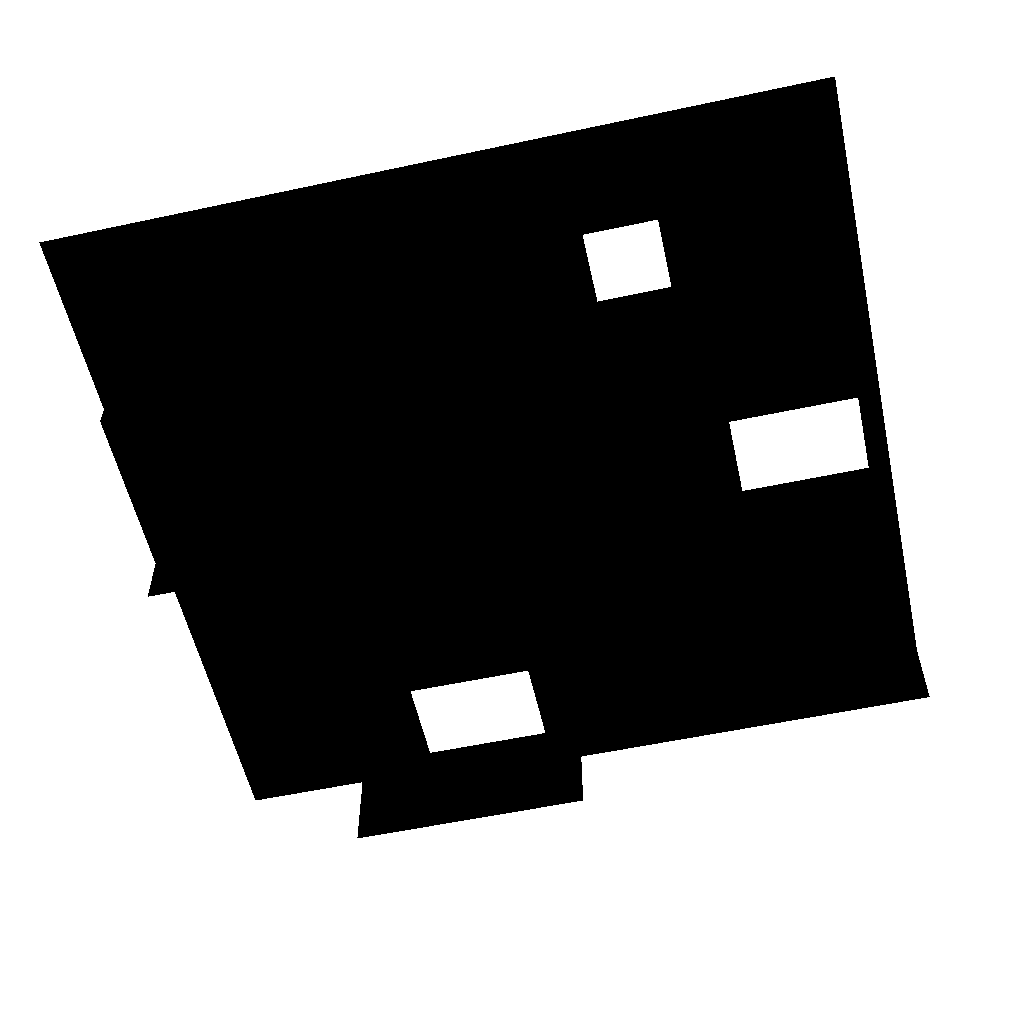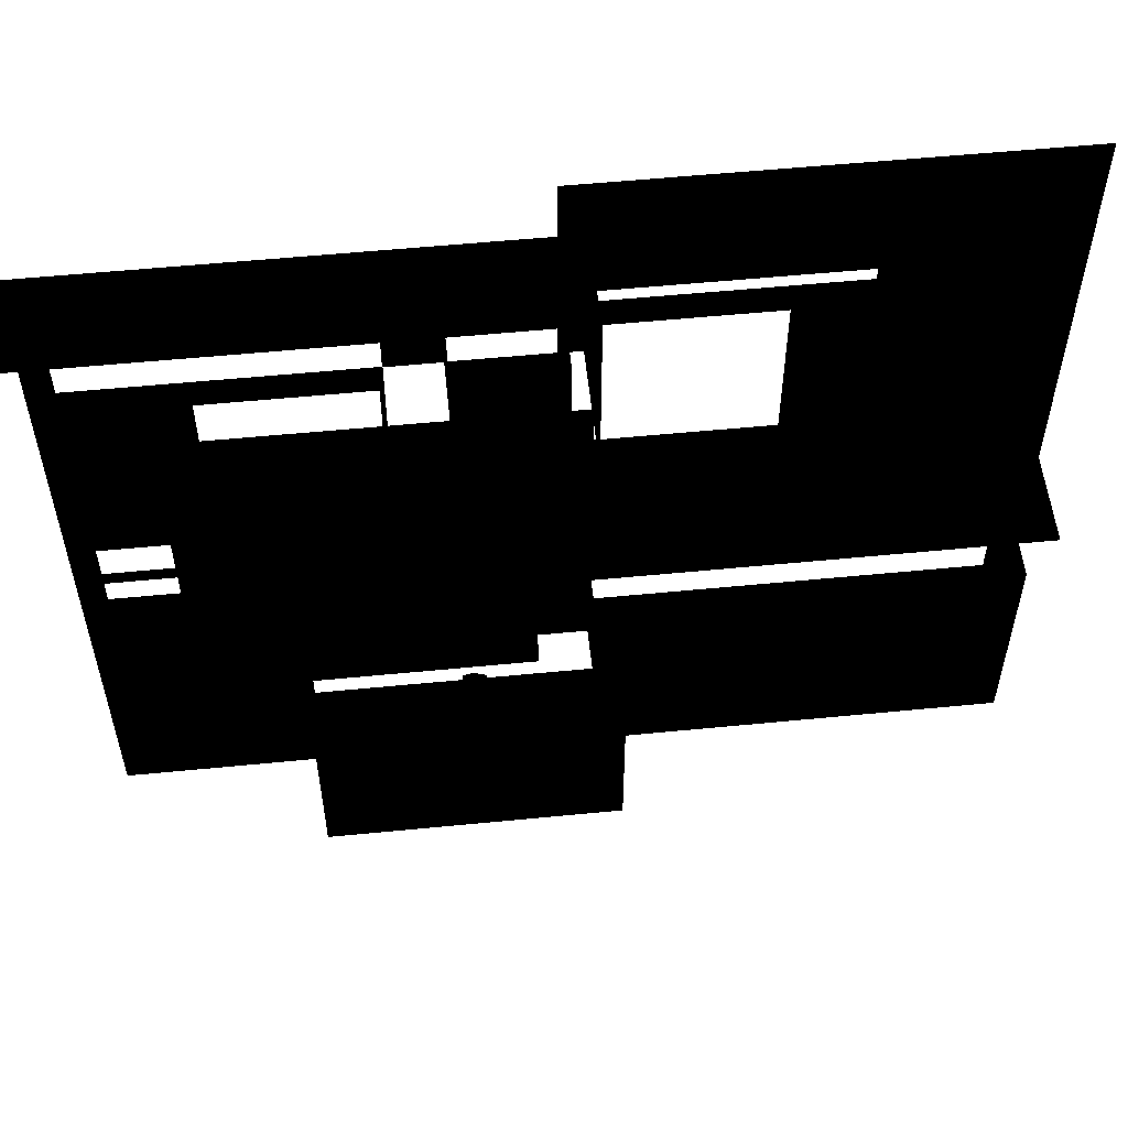
<metadata>
{"format":"obj","ext":"obj","renderer":"f3d","projection":"perspective","resolution":1024,"background":"white","views":[{"elev":-56.5,"azim":-167.4,"up":"+Y"},{"elev":55.7,"azim":-5.9,"up":"+Z"}]}
</metadata>
<code>
o polygon0
g polygon0
v -4.062 0 -2.5
v -3.938 0 -4.562
v -4.062 0 -6.75
v -3.938 0 -5.938
v -1.375 0 -6.75
v -2.562 0 -5.938
v -1.375 0 -2.5
v -2.562 0 -4.562
v -4.062 0 -2.5
v -3.938 0 -4.562
v 7.562 1.594 0.2188
v 7.562 1.594 -0.03125
v 5.062 1.594 0.2188
v 5.062 1.594 -0.03125
v 0 1.594 0.2188
v 0 1.594 -0.03125
v 0.0625 1.594 7
v 0.0625 -0.25 7
v 0.25 1.594 7
v 0.25 -0.25 7
v 5.062 1.594 7
v 5.062 -0.25 7
v -7.5 1.594 6
v -7.5 0 6
v -2 1.594 6
v -2 0 6
v 0.0625 1.594 6
v 0.0625 0 6
v -2.562 0 2.188
v -2.5 0 2.25
v -2.562 0 1.25
v -2.5 0 1
v -4.486 0 1.25
v -4.5 0 1
v -2.5 0 0.75
v -2.5 0 1
v -1.562 0 0.75
v -1.25 0 1
v -0.4375 0 0.75
v 0 0 1
v -7.062 0 5.503
v -5 0 5
v -7.062 0 3.75
v -5 0 3.75
v -7.062 0 2.499
v -5 0 2.5
v 0.5 0 6
v 0.4375 0 6
v 1.75 0 6
v 3 0 6.5
v 3 0 6
v 4.562 0 6.5
v 4.562 0 3.5
v 0.0625 0 5.5
v 0.0625 0 3.5
v 0 0 3.5
v 0.4375 0 0.75
v 0 0 2.25
v 0 0 1
v -4.486 0 1.25
v -4.5 0 1
v -7.062 0 1.25
v -5.781 0 1
v -7 0 1
v 1.75 0 3.5
v 0.4375 0 0.75
v 0.5 0 3.5
v 0.4375 0 3.5
v 0.5 0 4.75
v 4.562 0 0.75
v 3 0 3.5
v 4.562 0 3.5
v 3 0 4.75
v 3 0 6
v 0.4375 0 -0.5
v 7.062 0 -0.5
v 0.4375 0 -2.5
v 7.062 0 -4.25
v 0.9688 0 -4.25
v -4.5 0 -0.25
v -2.5 0 -1.5
v -4.5 0 -1.5
v -2.5 0 -1.75
v -2.5 0 -1.75
v -2.5 0 -1.5
v -1.562 0 -1.75
v -1.562 0 0.75
v 5.062 1.594 -0.03125
v 0 1.594 -0.03125
v 7.562 1.594 -0.03125
v 7.562 0 0
v -2.5 0 2.25
v -2.562 0 2.188
v -2.5 0 2.5
v -3.75 0 2.5
v -0.4375 0 0.75
v 0 0 1
v 0 0 0.75
v 0.4375 0 0.75
v -2.562 0 2.188
v -5 0 2.188
v -3.75 0 2.5
v -5 0 2.5
v -5 0 2.188
v -7.062 0 2.188
v -5 0 2.5
v -7.062 0 2.499
v 0.9688 0 -6.75
v -1.375 0 -6.75
v 0.9688 0 -4.25
v 0.4375 0 -2.5
v -3.755 0 5
v -5 0 5
v -5 0 5.503
v -7.062 0 5.503
v -7 0 -0.25
v -7 0 -1.5
v -7.062 0 -1.5
v -7.062 0 -1.75
v -4.5 0 -1.5
v -2.5 0 -1.75
v -7.062 0 -1.75
v -5.781 0 -1.5
v -2.5 0 0.75
v -2.5 0 -1.5
v -4.5 0 -0.25
v -4.5 0 1
v 1.469 1.594 -7.25
v 5.062 1.594 -4.75
v 6.562 1.594 -4.75
v 7.562 1.594 -7.25
v 5.062 1.594 0.2188
v 5.062 1.594 7
v 7.562 1.594 7
v 7.562 1.594 0.2188
v -4.562 1.594 -2
v -4.562 1.594 -7.25
v -7.5 1.594 -7.25
v -7.5 1.594 -2
v 0.4375 0 0.75
v 1.75 0 3.5
v 3 0 3.5
v 4.562 0 0.75
v 0.4375 0 6
v 0.5 0 6
v 0.5 0 4.75
v 0.4375 0 3.5
v -2.438 0 3.5
v -2.5 0 3.75
v -2.5 0 5
v -2.438 0 5
v 0.0625 0 5.5
v 0 0 3.5
v -1.25 0 3.5
v -1.562 0 5.5
v -2.438 0 5.503
v -2.5 0 5
v -3.755 0 5
v -5 0 5.503
v -7 0 1
v -7 0 -0.25
v -7.062 0 -1.5
v -7.062 0 1
v -5.562 -0.75 5.188
v 0.3125 -0.75 5.188
v 0.3125 -0.75 -0.2188
v -5.562 -0.75 -0.2188
v -1.562 0 0.75
v -0.4375 0 0.75
v -0.4375 0 -1.75
v -1.562 0 -1.75
v 7.562 1.594 -7.25
v 6.562 1.594 -4.75
v 7.562 1.594 -4.75
v -4.5 0 1
v -2.5 0 1
v -2.5 0 0.75
v -2.438 0 3.5
v -2.5 0 3.5
v -2.5 0 3.75
v 0.4375 0 6.5
v 3 0 6.5
v 0.4375 0 6
v 1.469 1.594 -7.25
v 1.469 1.594 -4.75
v 5.062 1.594 -4.75
v 0 0 0
v 7.562 0 0
v 0 1.594 -0.03125
v -1.375 0 -2.5
v 0.4375 0 -2.5
v -1.375 0 -6.75
v -1.562 0 5.5
v -1.25 0 3.5
v -1.562 0 3.5
v 0.4375 0 0.75
v 0.0625 0 3.5
v 0.4375 0 3.5
v -2.438 0 5
v -2.5 0 5
v -2.438 0 5.503
v -7.062 0 1.25
v -7 0 1
v -7.062 0 1
v -2.5 0 0.75
v -1.562 0 0.75
v -2.5 0 -1.5
v -5.781 0 -1.5
v -7.062 0 -1.75
v -7 0 -1.5
f 1 2 3
f 2 4 3
f 3 4 5
f 4 6 5
f 5 6 7
f 6 8 7
f 7 8 9
f 8 10 9
f 11 12 13
f 12 14 13
f 13 14 15
f 14 16 15
f 17 18 19
f 18 20 19
f 19 20 21
f 20 22 21
f 23 24 25
f 24 26 25
f 25 26 27
f 26 28 27
f 29 30 31
f 30 32 31
f 31 32 33
f 32 34 33
f 35 36 37
f 36 38 37
f 37 38 39
f 38 40 39
f 41 42 43
f 42 44 43
f 43 44 45
f 44 46 45
f 47 48 49
f 48 50 49
f 49 50 51
f 50 52 51
f 51 52 53
f 54 55 56
f 55 57 56
f 56 57 58
f 57 59 58
f 60 61 62
f 61 63 62
f 62 63 64
f 65 66 67
f 66 68 67
f 67 68 69
f 70 71 72
f 71 73 72
f 72 73 74
f 75 76 77
f 76 78 77
f 77 78 79
f 80 81 82
f 81 83 82
f 84 85 86
f 85 87 86
f 88 89 90
f 89 91 90
f 92 93 94
f 93 95 94
f 96 97 98
f 97 99 98
f 100 101 102
f 101 103 102
f 104 105 106
f 105 107 106
f 108 109 110
f 109 111 110
f 112 113 114
f 113 115 114
f 116 117 118
f 117 119 118
f 120 121 122
f 122 123 120
f 124 125 126
f 126 127 124
f 128 129 130
f 130 131 128
f 132 133 134
f 134 135 132
f 136 137 138
f 138 139 136
f 140 141 142
f 142 143 140
f 144 145 146
f 146 147 144
f 148 149 150
f 150 151 148
f 152 153 154
f 154 155 152
f 156 157 158
f 158 159 156
f 160 161 162
f 162 163 160
f 164 165 166
f 166 167 164
f 168 169 170
f 170 171 168
f 172 173 174
f 175 176 177
f 178 179 180
f 181 182 183
f 184 185 186
f 187 188 189
f 190 191 192
f 193 194 195
f 196 197 198
f 199 200 201
f 202 203 204
f 205 206 207
f 208 209 210
o polygon1
g polygon1
v -1.609 0.0625 -2.469
v -1.438 0.09375 -2.469
v -1.609 0.0625 -3.094
v -1.438 0.09375 -3.094
v -1.609 0.0625 -4.162
v -1.438 0.09375 -4.162
v -1.609 0.0625 -6.188
v -1.438 0.09375 -6.188
v -1.609 0.0625 -6.781
v -1.438 0.09375 -6.781
v -1.234 0.03125 -6.781
v -1.438 0.09375 -6.781
v -1.234 0.03125 -6.188
v -1.438 0.09375 -6.188
v -1.234 0.03125 -4.162
v -1.438 0.09375 -4.162
v -1.234 0.03125 -3.094
v -1.438 0.09375 -3.094
v -1.234 0.03125 -2.469
v -1.438 0.09375 -2.469
f 211 212 213
f 212 214 213
f 213 214 215
f 214 216 215
f 215 216 217
f 216 218 217
f 217 218 219
f 218 220 219
f 221 222 223
f 222 224 223
f 223 224 225
f 224 226 225
f 225 226 227
f 226 228 227
f 227 228 229
f 228 230 229
o polygon2
g polygon2
v -7.062 -0.25 2.188
v -6.562 -0.25 2.188
v -7.062 0 2.188
v -6.562 0 2.188
v -7.062 1.594 2.031
v -6.562 1.594 2.031
v -1.562 1.594 3.5
v -1.562 1.594 4
v -1.562 0 3.5
v -1.562 0 4
v -1.562 -0.25 3.5
v -1.562 -0.25 4
v -0.4375 1.594 0.625
v -0.4375 1.594 0.2188
v -0.4375 0 0.75
v -0.4375 0 0.25
v -0.4375 -0.25 0.75
v -0.4375 -0.25 0.25
v -0.4375 -0.25 0.75
v 0 -0.25 0.75
v -0.4375 0 0.75
v 0 0 0.75
v -0.4375 1.594 0.625
v 0 1.594 0.625
v -0.4375 1.594 -1.75
v -0.9375 1.594 -1.75
v -0.4375 0 -1.75
v -0.9375 0 -1.75
v -0.4375 -0.25 -1.75
v -0.9375 -0.25 -1.75
v 0.9688 1.594 -6.75
v 0.5625 1.594 -6.75
v 0.9688 0 -6.75
v 0.5625 0 -6.75
v 0.9688 -0.25 -6.75
v 0.5625 -0.25 -6.75
v 0.9688 1.594 -4.25
v 0.9688 1.594 -4.75
v 0.9688 0 -4.25
v 0.9688 0 -4.75
v 0.9688 -0.25 -4.25
v 0.9688 -0.25 -4.75
v 7.062 1.594 -4.25
v 6.562 1.594 -4.25
v 7.062 0 -4.25
v 6.562 0 -4.25
v 7.062 -0.25 -4.25
v 6.562 -0.25 -4.25
v -6.562 1.594 -1.75
v -7.062 1.594 -1.75
v -6.562 0 -1.75
v -7.062 0 -1.75
v -6.562 -0.25 -1.75
v -7.062 -0.25 -1.75
v 4.562 1.594 0.625
v 4.062 1.594 0.625
v 4.562 0 0.75
v 4.062 0 0.75
v 4.562 -0.25 0.75
v 4.062 -0.25 0.75
v -3.562 1.594 -6.75
v -4.062 1.594 -6.75
v -3.562 0 -6.75
v -4.062 0 -6.75
v -3.562 -0.25 -6.75
v -4.062 -0.25 -6.75
v 1.469 1.594 -4.25
v 0.9688 1.594 -4.25
v 1.469 0 -4.25
v 0.9688 0 -4.25
v 1.469 -0.25 -4.25
v 0.9688 -0.25 -4.25
v 0.4375 -0.25 -2
v 0.4375 -0.25 -2.5
v 0.4375 0 -2
v 0.4375 0 -2.5
v 0.4375 1.594 -2
v 0.4375 1.594 -2.5
v -2.562 1.594 2.031
v -3.062 1.594 2.031
v -2.562 0 2.188
v -3.062 0 2.188
v -2.562 -0.25 2.188
v -3.062 -0.25 2.188
v -2.438 -0.25 4
v -2.438 0 4
v -2.438 0 3.5
v -2.438 -0.25 3.5
v -2.438 0 4
v -2.438 1.594 4
v -2.438 1.594 3.5
v -2.438 0 3.5
f 231 232 233
f 232 234 233
f 233 234 235
f 234 236 235
f 237 238 239
f 238 240 239
f 239 240 241
f 240 242 241
f 243 244 245
f 244 246 245
f 245 246 247
f 246 248 247
f 249 250 251
f 250 252 251
f 251 252 253
f 252 254 253
f 255 256 257
f 256 258 257
f 257 258 259
f 258 260 259
f 261 262 263
f 262 264 263
f 263 264 265
f 264 266 265
f 267 268 269
f 268 270 269
f 269 270 271
f 270 272 271
f 273 274 275
f 274 276 275
f 275 276 277
f 276 278 277
f 279 280 281
f 280 282 281
f 281 282 283
f 282 284 283
f 285 286 287
f 286 288 287
f 287 288 289
f 288 290 289
f 291 292 293
f 292 294 293
f 293 294 295
f 294 296 295
f 297 298 299
f 298 300 299
f 299 300 301
f 300 302 301
f 303 304 305
f 304 306 305
f 305 306 307
f 306 308 307
f 309 310 311
f 310 312 311
f 311 312 313
f 312 314 313
f 315 316 317
f 317 318 315
f 319 320 321
f 321 322 319
o polygon3
g polygon3
v 0.9688 1.594 -6.75
v 1.469 1.594 -7.25
v 0.5625 1.594 -6.75
v 0.5625 1.594 -7.25
v -1.706 1.594 -6.75
v -1.706 1.594 -7.25
v -3.562 1.594 -6.75
v -3.562 1.594 -7.25
v -4.062 1.594 -6.75
v -4.562 1.594 -7.25
v 7.062 1.594 -4.25
v 7.562 1.594 -4.75
v 6.562 1.594 -4.25
v 6.562 1.594 -4.75
v 5.062 1.594 -4.25
v 5.062 1.594 -4.75
v 1.469 1.594 -4.25
v 1.469 1.594 -4.75
v -0.9375 1.594 -1.75
v 0 1.594 -2
v -2.625 1.594 -1.75
v -4.562 1.594 -2
v -6.562 1.594 -1.75
v -7.5 1.594 -2
v -7.062 1.594 2.031
v -7.5 1.594 1.594
v -7.062 1.594 3.325
v -7.5 1.594 3.324
v -7.062 1.594 5.5
v -7.5 1.594 6
v 1.625 1.594 0.625
v 0 1.594 0.2188
v 0 1.594 0.625
v -0.4375 1.594 0.625
v -0.4375 1.594 0.625
v 0 1.594 0.2188
v -0.4375 1.594 0.2188
v 0 1.594 -0.03125
v 0.25 1.594 4
v 0.0625 1.594 3.5
v 0.0625 1.594 5.5
v 0.25 1.594 6
v 5.062 1.594 0.2188
v 4.562 1.594 0.625
v 4.562 1.594 6.5
v 5.062 1.594 7
v 5.062 1.594 7
v 4.562 1.594 6.5
v 0.4375 1.594 6.5
v 0.25 1.594 7
v 5.062 1.594 -0.03125
v 7.062 1.594 -0.5
v 0.4375 1.594 -0.5
v 0 1.594 -0.03125
v 0.25 1.594 6
v 0.4375 1.594 6.5
v 0.4375 1.594 3.5
v 0.25 1.594 4
v 0.25 1.594 6
v 0.0625 1.594 6
v 0.0625 1.594 7
v 0.25 1.594 7
v 0.0625 1.594 6
v 0.0625 1.594 5.5
v -1.562 1.594 5.5
v -2 1.594 6
v -2 1.594 6
v -1.562 1.594 5.5
v -1.562 1.594 4
v -2 1.594 4
v 5.062 1.594 0.2188
v 0 1.594 0.2188
v 1.625 1.594 0.625
v 4.062 1.594 0.625
v -2 1.594 6
v -2.438 1.594 5.5
v -7.062 1.594 5.5
v -7.5 1.594 6
v -7.5 1.594 1.156
v -7.062 1.594 1.156
v -7.062 1.594 -1.75
v -7.5 1.594 -2
v -4.062 1.594 -2.5
v -4.562 1.594 -2
v 0 1.594 -2
v 0.4375 1.594 -2.5
v -4.562 1.594 -2
v -4.062 1.594 -2.5
v -4.062 1.594 -6.75
v -4.562 1.594 -7.25
v 1.469 1.594 -7.25
v 0.9688 1.594 -6.75
v 0.9688 1.594 -4.75
v 1.469 1.594 -4.75
v -2 1.594 4
v -2.438 1.594 4
v -2.438 1.594 5.5
v -2 1.594 6
v 7.562 1.594 -4.75
v 7.062 1.594 -4.25
v 7.062 1.594 -0.5
v 7.562 1.594 -0.03125
v -7.062 1.594 1.156
v -7.5 1.594 1.594
v -3.062 1.594 1.594
v -2.562 1.594 1.156
v 0 1.594 -0.03125
v 0 1.594 -2
v -0.4375 1.594 -1.75
v -0.4375 1.594 0.2188
v 0 1.594 -0.03125
v 0.4375 1.594 -0.5
v 0.4375 1.594 -2
v 0 1.594 -2
v -3.062 1.594 2.031
v -3.062 1.594 1.594
v -7.5 1.594 1.594
v -6.562 1.594 2.031
v -7.5 1.594 1.594
v -7.062 1.594 1.156
v -7.5 1.594 1.156
v 0.25 1.594 7
v 0.4375 1.594 6.5
v 0.25 1.594 6
v -6.562 1.594 2.031
v -7.5 1.594 1.594
v -7.062 1.594 2.031
v -2.562 1.594 2.031
v -3.062 1.594 1.594
v -3.062 1.594 2.031
v 0.25 1.594 6
v 0.0625 1.594 5.5
v 0.0625 1.594 6
v -0.4375 1.594 -1.75
v 0 1.594 -2
v -0.9375 1.594 -1.75
v -2 1.594 4
v -1.562 1.594 4
v -1.562 1.594 3.5
v 1.469 1.594 -4.75
v 0.9688 1.594 -4.75
v 0.9688 1.594 -4.25
v -2.438 1.594 3.5
v -2 1.594 4
v -1.562 1.594 3.5
v 0.0625 1.594 3.5
v 0.25 1.594 4
v 0.4375 1.594 3.5
v -2 1.594 4
v -2.438 1.594 3.5
v -2.438 1.594 4
v -6.562 1.594 -1.75
v -7.5 1.594 -2
v -7.062 1.594 -1.75
v 1.469 1.594 -4.25
v 1.469 1.594 -4.75
v 0.9688 1.594 -4.25
v 4.562 1.594 0.625
v 5.062 1.594 0.2188
v 4.062 1.594 0.625
v 0 1.594 -2
v 0.4375 1.594 -2
v 0.4375 1.594 -2.5
v 7.562 1.594 -0.03125
v 7.062 1.594 -0.5
v 5.062 1.594 -0.03125
v -3.062 1.594 1.594
v -2.562 1.594 2.031
v -2.562 1.594 1.156
f 323 324 325
f 324 326 325
f 325 326 327
f 326 328 327
f 327 328 329
f 328 330 329
f 329 330 331
f 330 332 331
f 333 334 335
f 334 336 335
f 335 336 337
f 336 338 337
f 337 338 339
f 338 340 339
f 341 342 343
f 342 344 343
f 343 344 345
f 344 346 345
f 347 348 349
f 348 350 349
f 349 350 351
f 350 352 351
f 353 354 355
f 354 356 355
f 357 358 359
f 358 360 359
f 361 362 363
f 363 364 361
f 365 366 367
f 367 368 365
f 369 370 371
f 371 372 369
f 373 374 375
f 375 376 373
f 377 378 379
f 379 380 377
f 381 382 383
f 383 384 381
f 385 386 387
f 387 388 385
f 389 390 391
f 391 392 389
f 393 394 395
f 395 396 393
f 397 398 399
f 399 400 397
f 401 402 403
f 403 404 401
f 405 406 407
f 407 408 405
f 409 410 411
f 411 412 409
f 413 414 415
f 415 416 413
f 417 418 419
f 419 420 417
f 421 422 423
f 423 424 421
f 425 426 427
f 427 428 425
f 429 430 431
f 431 432 429
f 433 434 435
f 435 436 433
f 437 438 439
f 439 440 437
f 441 442 443
f 444 445 446
f 447 448 449
f 450 451 452
f 453 454 455
f 456 457 458
f 459 460 461
f 462 463 464
f 465 466 467
f 468 469 470
f 471 472 473
f 474 475 476
f 477 478 479
f 480 481 482
f 483 484 485
f 486 487 488
f 489 490 491
o polygon4
g polygon4
v -7.062 -0.25 3.325
v -7.062 -0.25 2.188
v -7.062 0 3.325
v -7.062 0 2.188
v -7.062 1.594 3.325
v -7.062 1.594 2.031
v -6.562 -0.25 2.188
v -3.062 -0.25 2.188
v -6.562 0 2.188
v -3.062 0 2.188
v -6.562 1.594 2.031
v -3.062 1.594 2.031
v 4.062 1.594 0.625
v 1.625 1.594 0.625
v 4.062 0 0.75
v 1.625 0 0.75
v 4.062 -0.25 0.75
v 1.625 -0.25 0.75
v 0.5625 1.594 -6.75
v -1.706 1.594 -6.75
v 0.5625 0 -6.75
v -1.706 0 -6.75
v 0.5625 -0.25 -6.75
v -1.706 -0.25 -6.75
v -2.625 1.594 -1.75
v -6.562 1.594 -1.75
v -2.625 0 -1.75
v -6.562 0 -1.75
v -2.625 -0.25 -1.75
v -6.562 -0.25 -1.75
v 5.062 1.594 -4.25
v 1.469 1.594 -4.25
v 5.062 0 -4.25
v 1.469 0 -4.25
v 5.062 -0.25 -4.25
v 1.469 -0.25 -4.25
v 0.0625 -0.25 6
v 0.0625 -0.25 7
v 0.0625 0 6
v 0.0625 0 7
v 0.0625 1.594 6
v 0.0625 1.594 7
v -7.062 -0.25 1.25
v -7.062 -0.25 -1.75
v -7.062 0 1.25
v -7.062 0 -1.75
v -7.062 1.594 1.156
v -7.062 1.594 -1.75
v -7.062 -0.25 3.325
v -7.062 0 3.325
v -7.062 0 5.5
v -7.062 -0.25 5.5
v -7.062 0 3.325
v -7.062 1.594 3.325
v -7.062 1.594 5.5
v -7.062 0 5.5
v -2.438 0 5.5
v -2.438 1.594 5.5
v -2.438 1.594 4
v -2.438 0 4
v -2.438 -0.25 5.5
v -2.438 0 5.5
v -2.438 0 4
v -2.438 -0.25 4
v 0.4375 -0.25 -2
v 0.4375 0 -2
v 0.4375 0 -0.5
v 0.4375 -0.25 -0.5
v 0.4375 0 -2
v 0.4375 1.594 -2
v 0.4375 1.594 -0.5
v 0.4375 0 -0.5
v 0.0625 -0.25 5.5
v 0.0625 0 5.5
v 0.0625 0 3.5
v 0.0625 -0.25 3.5
v 0.0625 0 5.5
v 0.0625 1.594 5.5
v 0.0625 1.594 3.5
v 0.0625 0 3.5
v 4.562 -0.25 6.5
v 4.562 0 6.5
v 4.562 0 0.75
v 4.562 -0.25 0.75
v 4.562 0 6.5
v 4.562 1.594 6.5
v 4.562 1.594 0.625
v 4.562 0 0.75
v 0.4375 -0.25 3.5
v 0.4375 0 3.5
v 0.4375 0 6.5
v 0.4375 -0.25 6.5
v 0.4375 0 3.5
v 0.4375 1.594 3.5
v 0.4375 1.594 6.5
v 0.4375 0 6.5
v -1.562 -0.25 4
v -1.562 0 4
v -1.562 0 5.5
v -1.562 -0.25 5.5
v -1.562 0 4
v -1.562 1.594 4
v -1.562 1.594 5.5
v -1.562 0 5.5
v -0.4375 -0.25 0.25
v -0.4375 0 0.25
v -0.4375 0 -1.75
v -0.4375 -0.25 -1.75
v -0.4375 0 0.25
v -0.4375 1.594 0.2188
v -0.4375 1.594 -1.75
v -0.4375 0 -1.75
v -4.062 -0.25 -6.75
v -4.062 0 -6.75
v -4.062 0 -2.5
v -4.062 -0.25 -2.5
v -4.062 0 -6.75
v -4.062 1.594 -6.75
v -4.062 1.594 -2.5
v -4.062 0 -2.5
v 0.9688 -0.25 -4.75
v 0.9688 0 -4.75
v 0.9688 0 -6.75
v 0.9688 -0.25 -6.75
v 0.9688 0 -4.75
v 0.9688 1.594 -4.75
v 0.9688 1.594 -6.75
v 0.9688 0 -6.75
v 7.062 -0.25 -0.5
v 7.062 0 -0.5
v 7.062 0 -4.25
v 7.062 -0.25 -4.25
v 7.062 0 -0.5
v 7.062 1.594 -0.5
v 7.062 1.594 -4.25
v 7.062 0 -4.25
v -2.562 -0.25 1.25
v -2.562 0 1.25
v -2.562 0 2.188
v -2.562 -0.25 2.188
v -2.562 0 1.25
v -2.562 1.594 1.156
v -2.562 1.594 2.031
v -2.562 0 2.188
f 492 493 494
f 493 495 494
f 494 495 496
f 495 497 496
f 498 499 500
f 499 501 500
f 500 501 502
f 501 503 502
f 504 505 506
f 505 507 506
f 506 507 508
f 507 509 508
f 510 511 512
f 511 513 512
f 512 513 514
f 513 515 514
f 516 517 518
f 517 519 518
f 518 519 520
f 519 521 520
f 522 523 524
f 523 525 524
f 524 525 526
f 525 527 526
f 528 529 530
f 529 531 530
f 530 531 532
f 531 533 532
f 534 535 536
f 535 537 536
f 536 537 538
f 537 539 538
f 540 541 542
f 542 543 540
f 544 545 546
f 546 547 544
f 548 549 550
f 550 551 548
f 552 553 554
f 554 555 552
f 556 557 558
f 558 559 556
f 560 561 562
f 562 563 560
f 564 565 566
f 566 567 564
f 568 569 570
f 570 571 568
f 572 573 574
f 574 575 572
f 576 577 578
f 578 579 576
f 580 581 582
f 582 583 580
f 584 585 586
f 586 587 584
f 588 589 590
f 590 591 588
f 592 593 594
f 594 595 592
f 596 597 598
f 598 599 596
f 600 601 602
f 602 603 600
f 604 605 606
f 606 607 604
f 608 609 610
f 610 611 608
f 612 613 614
f 614 615 612
f 616 617 618
f 618 619 616
f 620 621 622
f 622 623 620
f 624 625 626
f 626 627 624
f 628 629 630
f 630 631 628
f 632 633 634
f 634 635 632
o polygon5
g polygon5
v -0.9375 1.594 -1.75
v -2.625 1.594 -1.75
v -0.9375 0 -1.75
v -2.625 0 -1.75
v -0.9375 -0.25 -1.75
v -2.625 -0.25 -1.75
v 6.562 1.594 -4.25
v 5.062 1.594 -4.25
v 6.562 0 -4.25
v 5.062 0 -4.25
v 6.562 -0.25 -4.25
v 5.062 -0.25 -4.25
v 0 -0.25 0.75
v 1.625 -0.25 0.75
v 0 0 0.75
v 1.625 0 0.75
v 0 1.594 0.625
v 1.625 1.594 0.625
v -1.706 1.594 -6.75
v -3.562 1.594 -6.75
v -1.706 0 -6.75
v -3.562 0 -6.75
v -1.706 -0.25 -6.75
v -3.562 -0.25 -6.75
f 636 637 638
f 637 639 638
f 638 639 640
f 639 641 640
f 642 643 644
f 643 645 644
f 644 645 646
f 645 647 646
f 648 649 650
f 649 651 650
f 650 651 652
f 651 653 652
f 654 655 656
f 655 657 656
f 656 657 658
f 657 659 658

</code>
